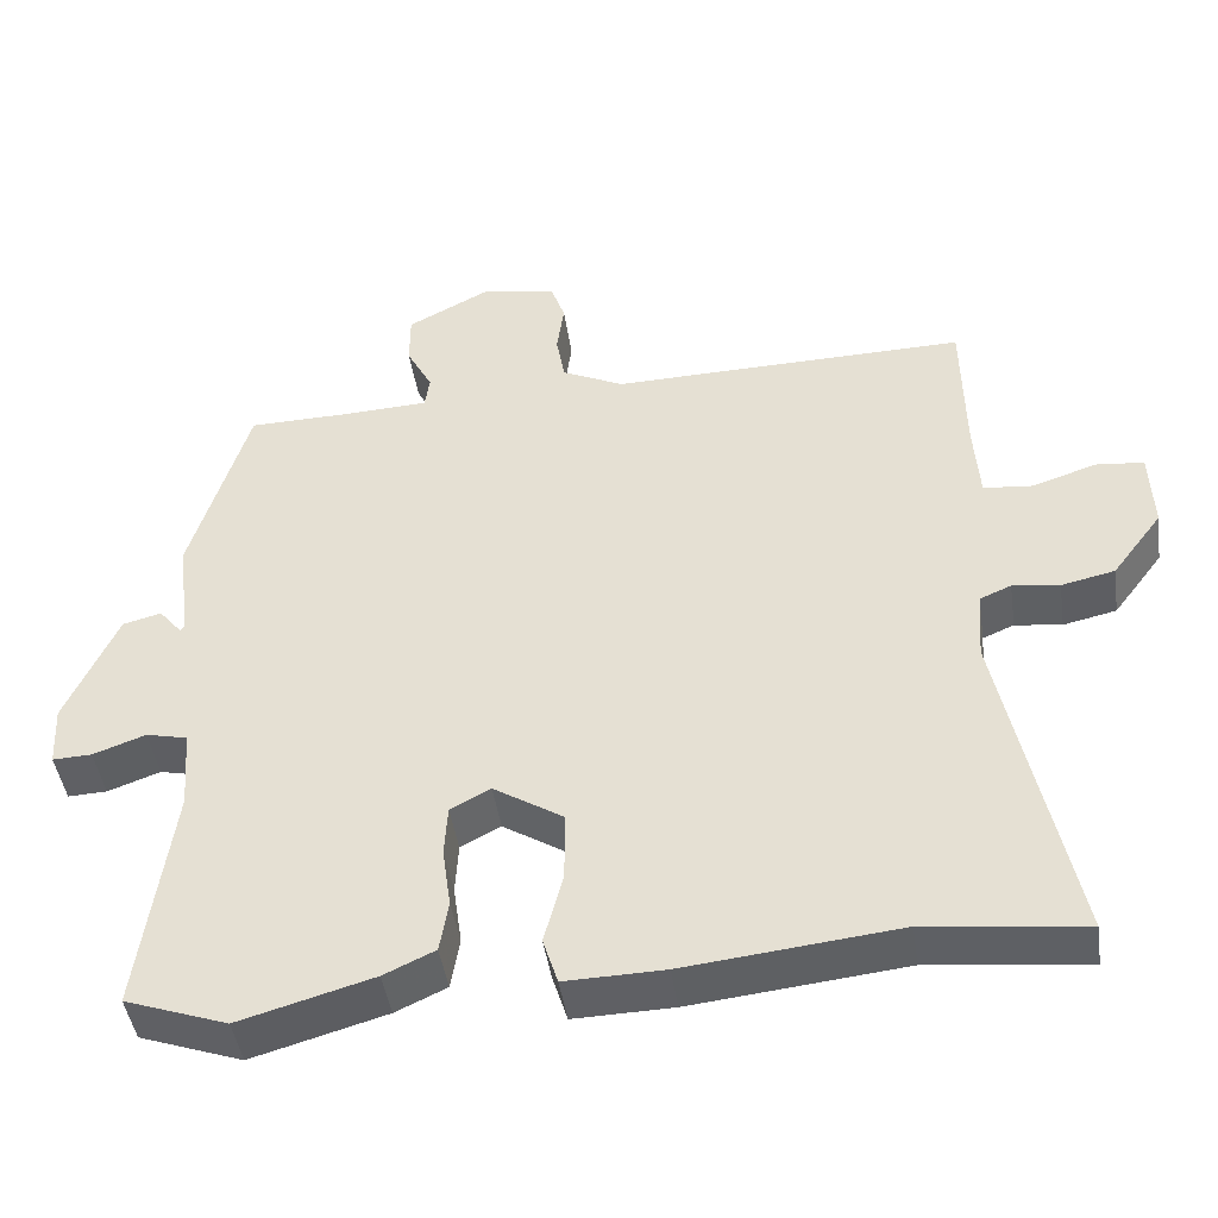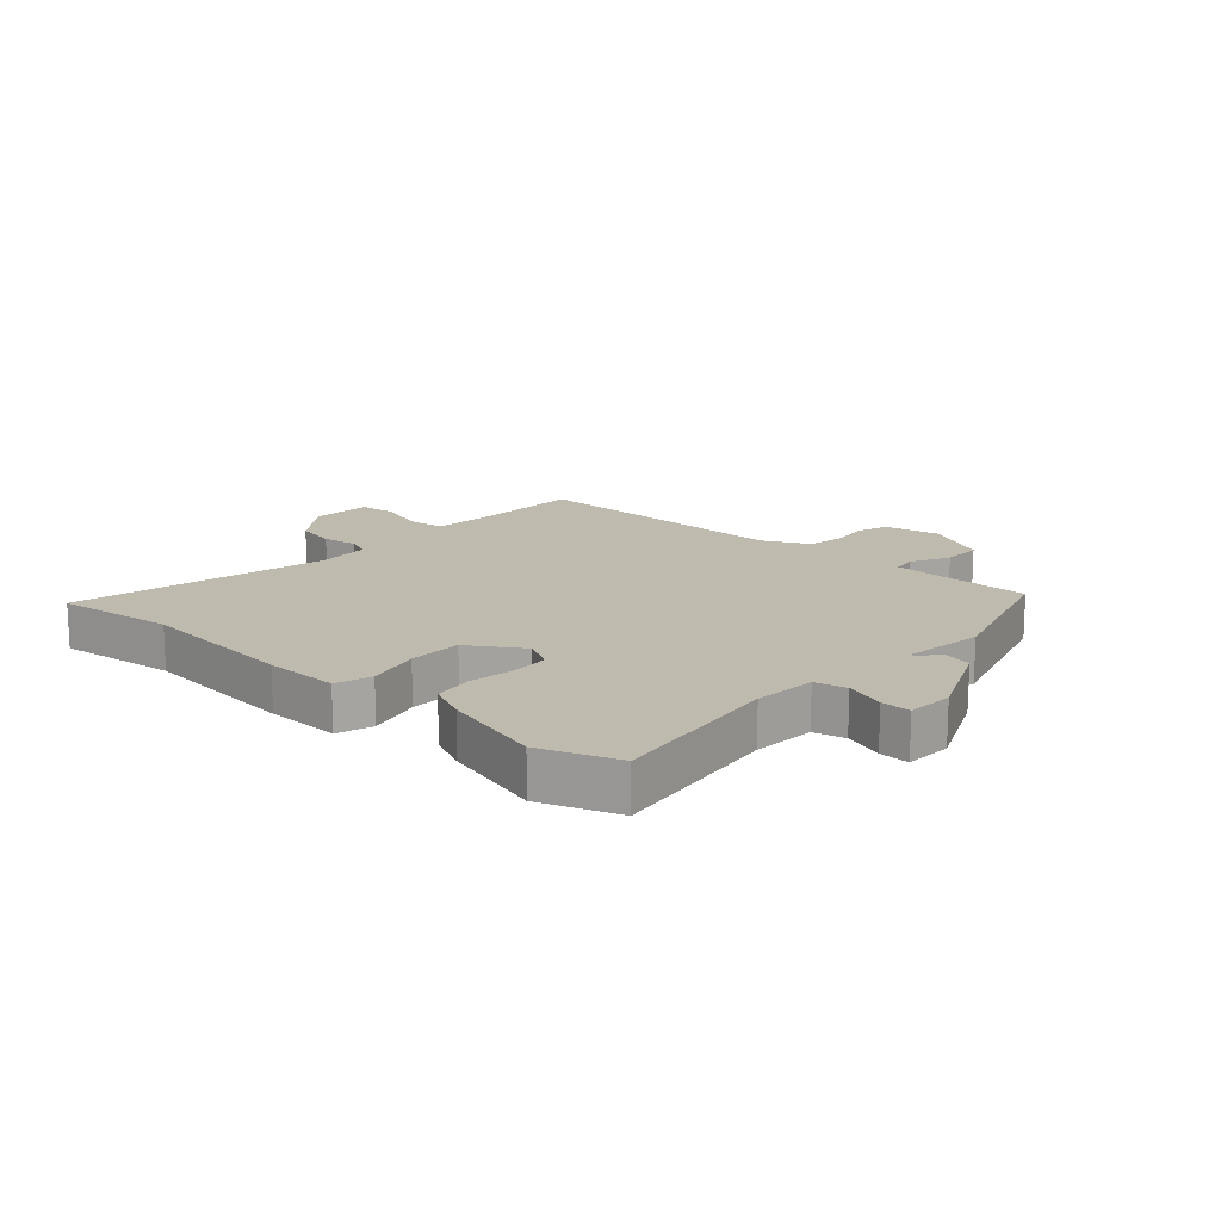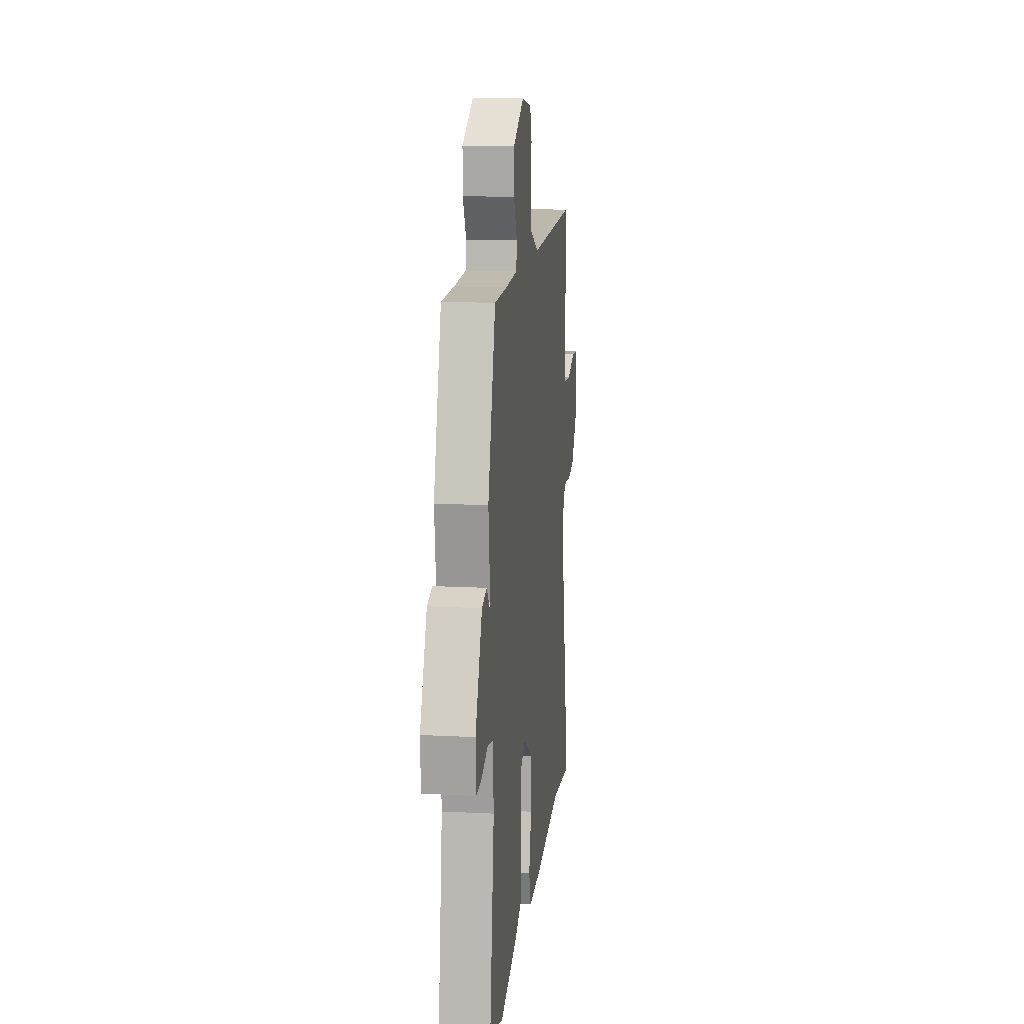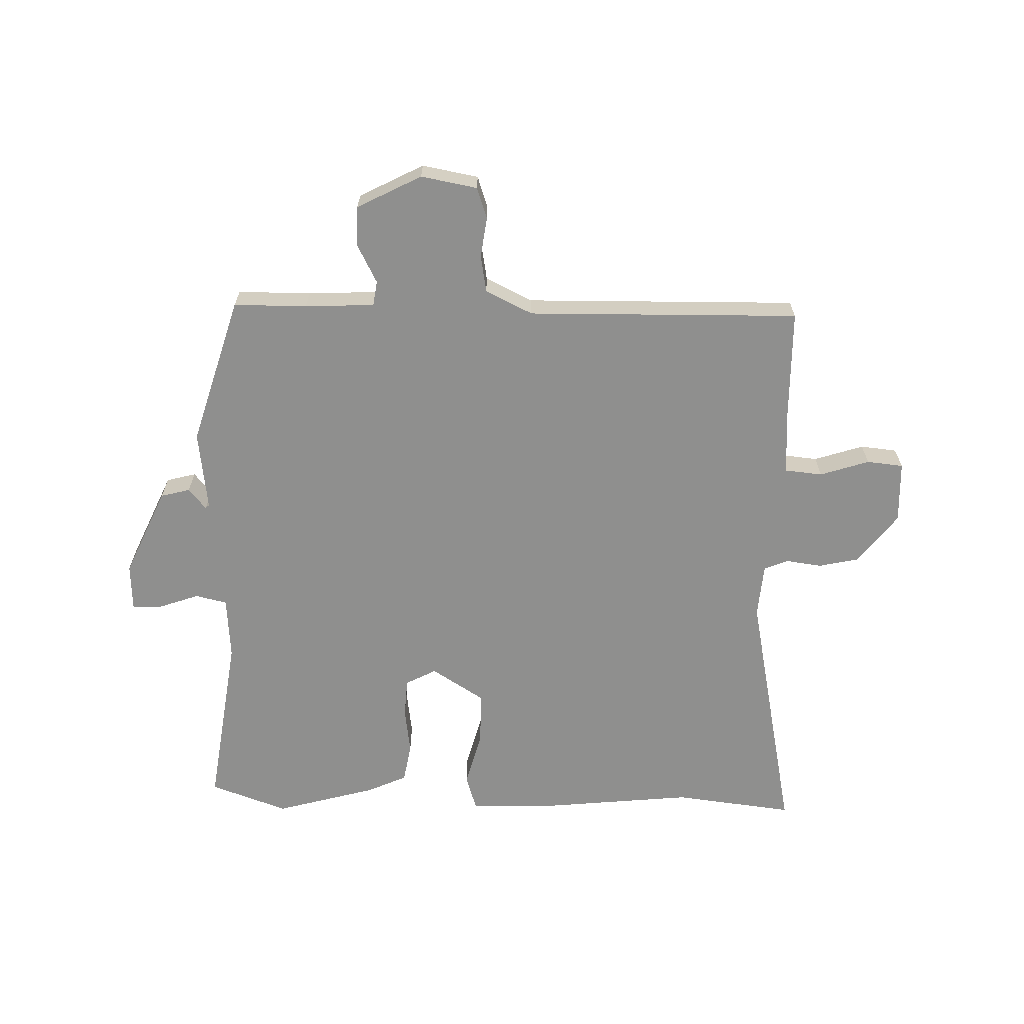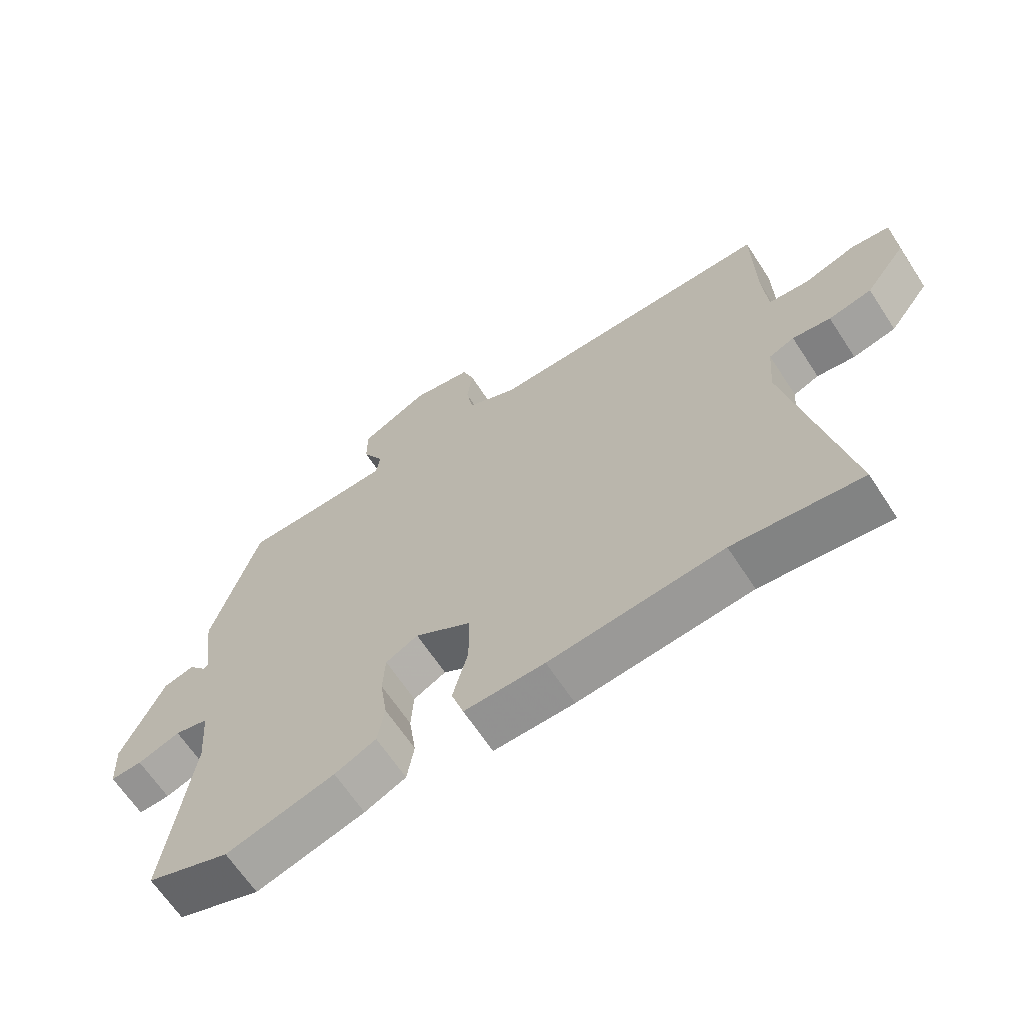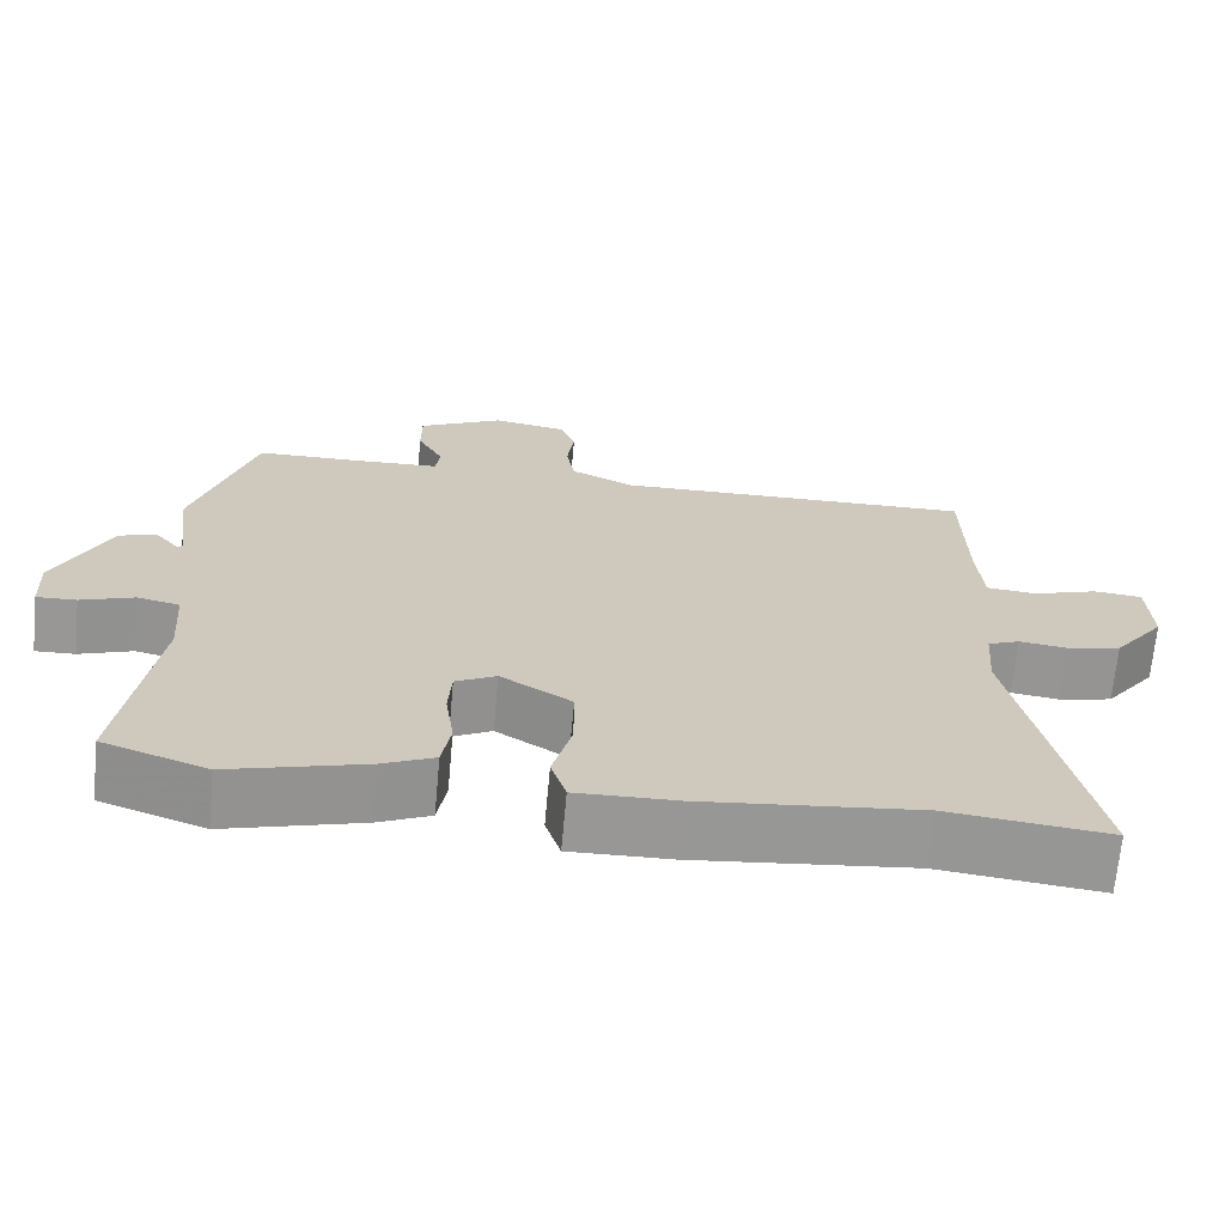
<metadata>
{"format":"obj","ext":"obj","renderer":"f3d","projection":"perspective","resolution":1024,"background":"white","views":[{"elev":-44.9,"azim":8.4,"up":"+Z"},{"elev":15.4,"azim":-138.2,"up":"+Y"},{"elev":13.7,"azim":-83.4,"up":"+Z"},{"elev":-65.2,"azim":-1.7,"up":"+Y"},{"elev":-65.3,"azim":33.2,"up":"+Z"},{"elev":-68.2,"azim":-5.3,"up":"+Z"}]}
</metadata>
<code>
v 0.568 0.07 -0.508
v 0.367 0.07 -0.485
v 0.095 0.07 -0.514
v -0.031 0.07 -0.517
v -0.05 0.07 -0.457
v -0.026 0.07 -0.366
v -0.026 0.07 -0.276
v -0.115 0.07 -0.22
v -0.166 0.07 -0.247
v -0.17 0.07 -0.312
v -0.159 0.07 -0.39
v -0.17 0.07 -0.456
v -0.235 0.07 -0.486
v -0.405 0.07 -0.534
v -0.535 0.07 -0.488
v -0.494 0.07 -0.192
v -0.502 0.07 -0.087
v -0.555 0.07 -0.075
v -0.622 0.07 -0.099
v -0.672 0.07 -0.101
v -0.676 0.07 -0.022
v -0.61 0.07 0.126
v -0.561 0.07 0.139
v -0.532 0.07 0.104
v -0.526 0.07 0.11
v -0.543 0.07 0.243
v -0.469 0.07 0.491
v -0.346 0.07 0.493
v -0.23 0.07 0.498
v -0.224 0.07 0.54
v -0.257 0.07 0.603
v -0.257 0.07 0.671
v -0.15 0.07 0.727
v -0.056 0.07 0.71
v -0.038 0.07 0.658
v -0.047 0.07 0.591
v -0.036 0.07 0.529
v 0.043 0.07 0.491
v 0.498 0.07 0.5
v 0.501 0.07 0.31
v 0.508 0.07 0.209
v 0.571 0.07 0.203
v 0.653 0.07 0.23
v 0.714 0.07 0.224
v 0.718 0.07 0.121
v 0.654 0.07 0.036
v 0.586 0.07 0.021
v 0.526 0.07 0.029
v 0.486 0.07 0.012
v 0.479 0.07 -0.078
v 0.568 0 -0.508
v 0.367 0 -0.485
v 0.095 0 -0.514
v -0.031 0 -0.517
v -0.05 0 -0.457
v -0.026 0 -0.366
v -0.026 0 -0.276
v -0.115 0 -0.22
v -0.166 0 -0.247
v -0.17 0 -0.312
v -0.159 0 -0.39
v -0.17 0 -0.456
v -0.235 0 -0.486
v -0.405 0 -0.534
v -0.535 0 -0.488
v -0.494 0 -0.192
v -0.502 0 -0.087
v -0.555 0 -0.075
v -0.622 0 -0.099
v -0.672 0 -0.101
v -0.676 0 -0.022
v -0.61 0 0.126
v -0.561 0 0.139
v -0.532 0 0.104
v -0.526 0 0.11
v -0.543 0 0.243
v -0.469 0 0.491
v -0.346 0 0.493
v -0.23 0 0.498
v -0.224 0 0.54
v -0.257 0 0.603
v -0.257 0 0.671
v -0.15 0 0.727
v -0.056 0 0.71
v -0.038 0 0.658
v -0.047 0 0.591
v -0.036 0 0.529
v 0.043 0 0.491
v 0.498 0 0.5
v 0.501 0 0.31
v 0.508 0 0.209
v 0.571 0 0.203
v 0.653 0 0.23
v 0.714 0 0.224
v 0.718 0 0.121
v 0.654 0 0.036
v 0.586 0 0.021
v 0.526 0 0.029
v 0.486 0 0.012
v 0.479 0 -0.078
f 46 47 48
f 45 46 48
f 44 45 48
f 43 44 48
f 42 43 48
f 41 42 48 49
f 40 41 49
f 40 49 50
f 39 40 50
f 38 39 50
f 34 35 36
f 33 34 36
f 32 33 36
f 31 32 36
f 30 31 36
f 29 30 36 37
f 25 26 27 28
f 25 28 29
f 22 23 24
f 21 22 24
f 20 21 24
f 19 20 24
f 18 19 24
f 17 18 24 25
f 14 15 16
f 13 14 16
f 12 13 16
f 11 12 16
f 10 11 16
f 9 10 16 17
f 29 37 38
f 25 29 38
f 17 25 38
f 9 17 38
f 8 9 38
f 4 5 6
f 3 4 6
f 2 3 6
f 50 1 2
f 38 50 2
f 8 38 2
f 7 8 2
f 2 6 7
f 98 97 96
f 98 96 95
f 98 95 94
f 98 94 93
f 98 93 92
f 99 98 92 91
f 99 91 90
f 100 99 90
f 100 90 89
f 100 89 88
f 86 85 84
f 86 84 83
f 86 83 82
f 86 82 81
f 86 81 80
f 87 86 80 79
f 78 77 76 75
f 79 78 75
f 74 73 72
f 74 72 71
f 74 71 70
f 74 70 69
f 74 69 68
f 75 74 68 67
f 66 65 64
f 66 64 63
f 66 63 62
f 66 62 61
f 66 61 60
f 67 66 60 59
f 88 87 79
f 88 79 75
f 88 75 67
f 88 67 59
f 88 59 58
f 56 55 54
f 56 54 53
f 56 53 52
f 52 51 100
f 52 100 88
f 52 88 58
f 52 58 57
f 57 56 52
f 1 51 52 2
f 2 52 53 3
f 3 53 54 4
f 4 54 55 5
f 5 55 56 6
f 6 56 57 7
f 7 57 58 8
f 8 58 59 9
f 9 59 60 10
f 10 60 61 11
f 11 61 62 12
f 12 62 63 13
f 13 63 64 14
f 14 64 65 15
f 15 65 66 16
f 16 66 67 17
f 17 67 68 18
f 18 68 69 19
f 19 69 70 20
f 20 70 71 21
f 21 71 72 22
f 22 72 73 23
f 23 73 74 24
f 24 74 75 25
f 25 75 76 26
f 26 76 77 27
f 27 77 78 28
f 28 78 79 29
f 29 79 80 30
f 30 80 81 31
f 31 81 82 32
f 32 82 83 33
f 33 83 84 34
f 34 84 85 35
f 35 85 86 36
f 36 86 87 37
f 37 87 88 38
f 38 88 89 39
f 39 89 90 40
f 40 90 91 41
f 41 91 92 42
f 42 92 93 43
f 43 93 94 44
f 44 94 95 45
f 45 95 96 46
f 46 96 97 47
f 47 97 98 48
f 48 98 99 49
f 49 99 100 50
f 50 100 51 1

</code>
